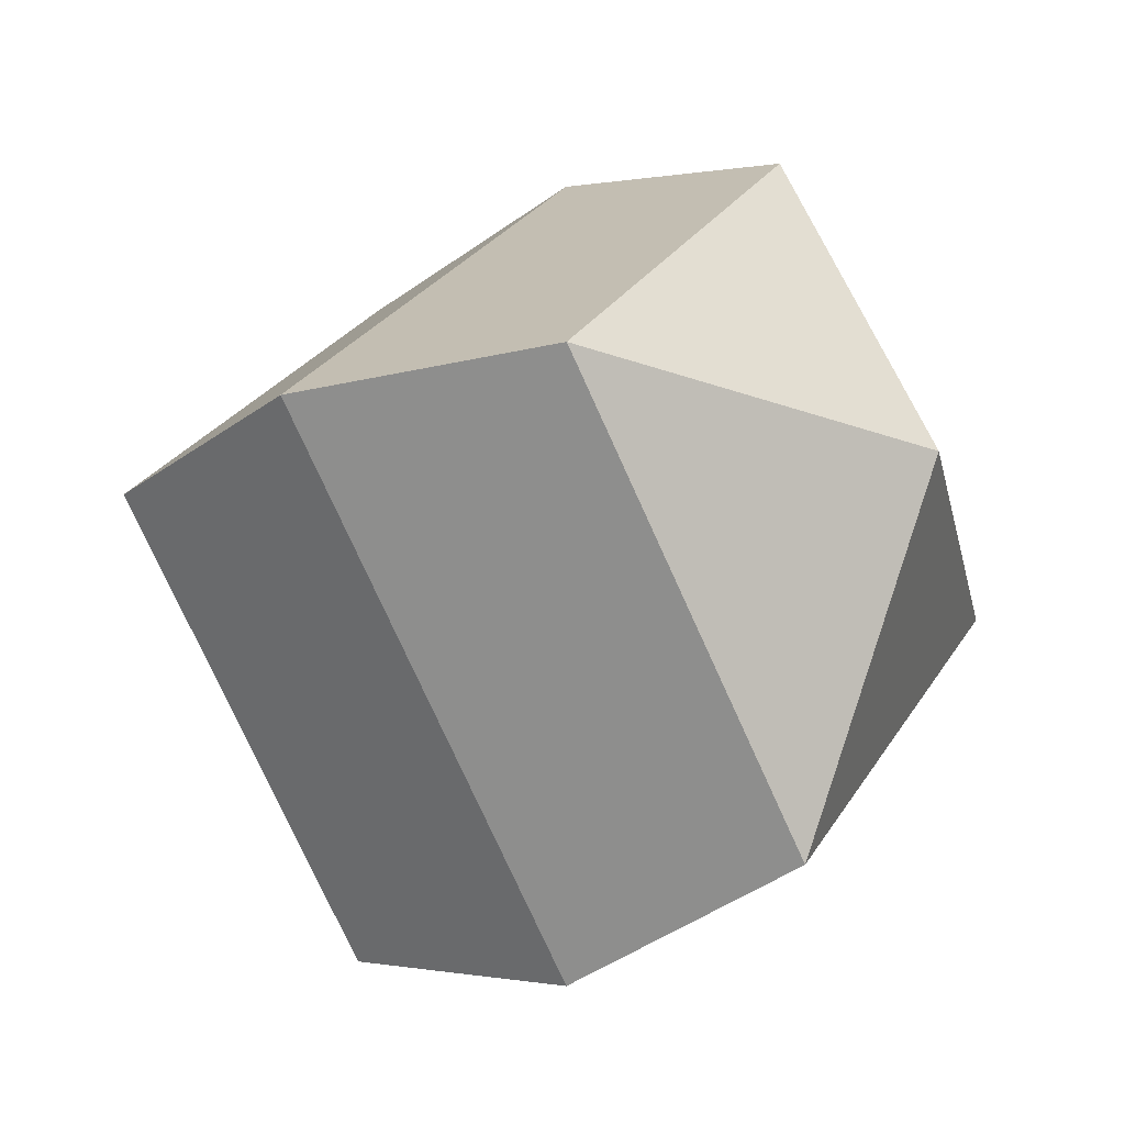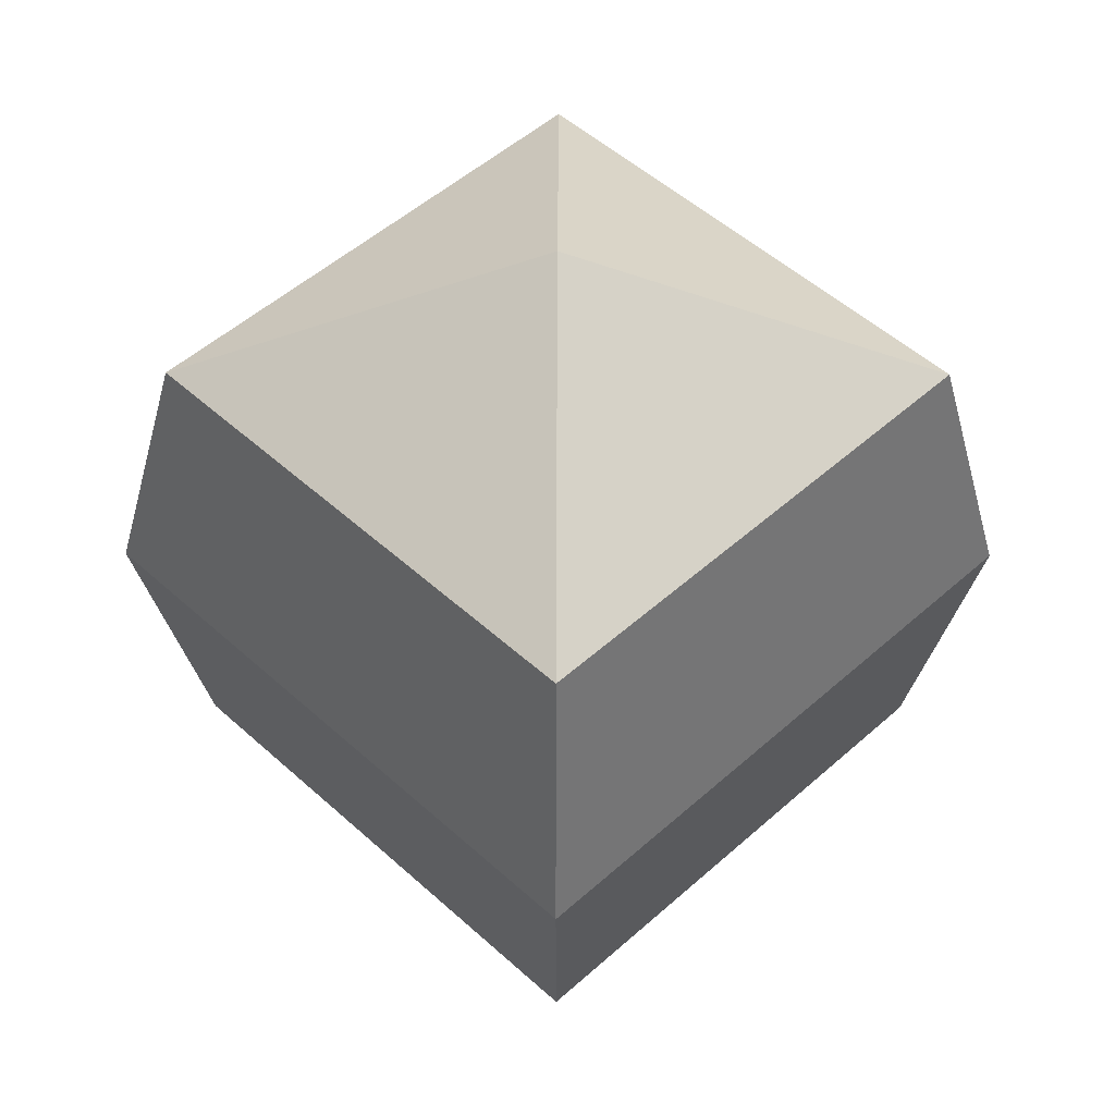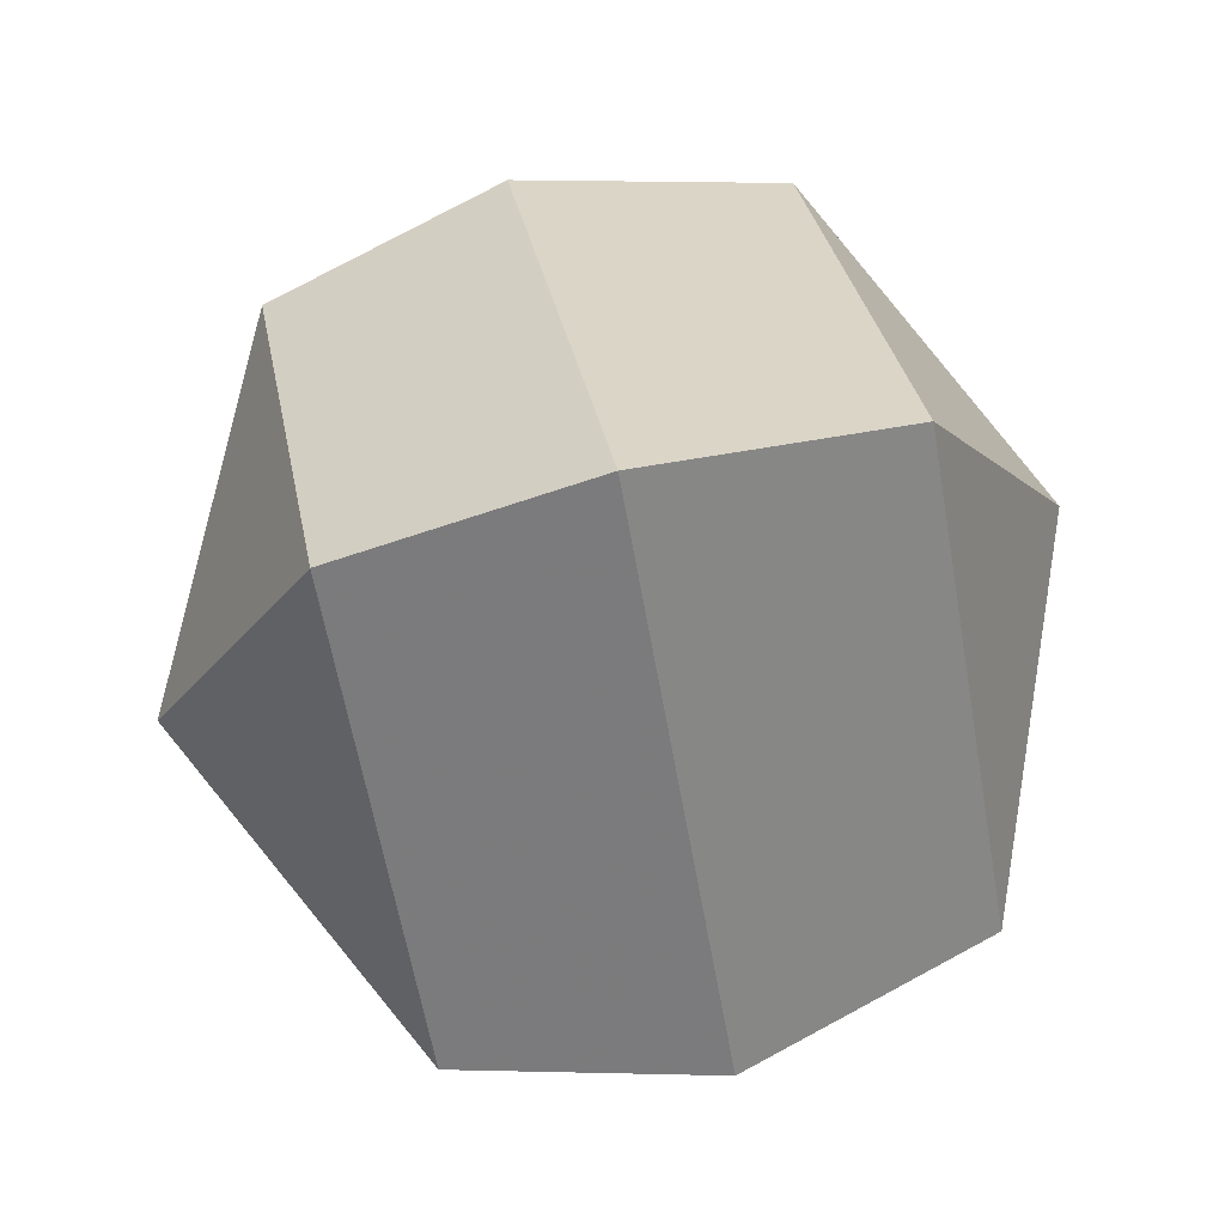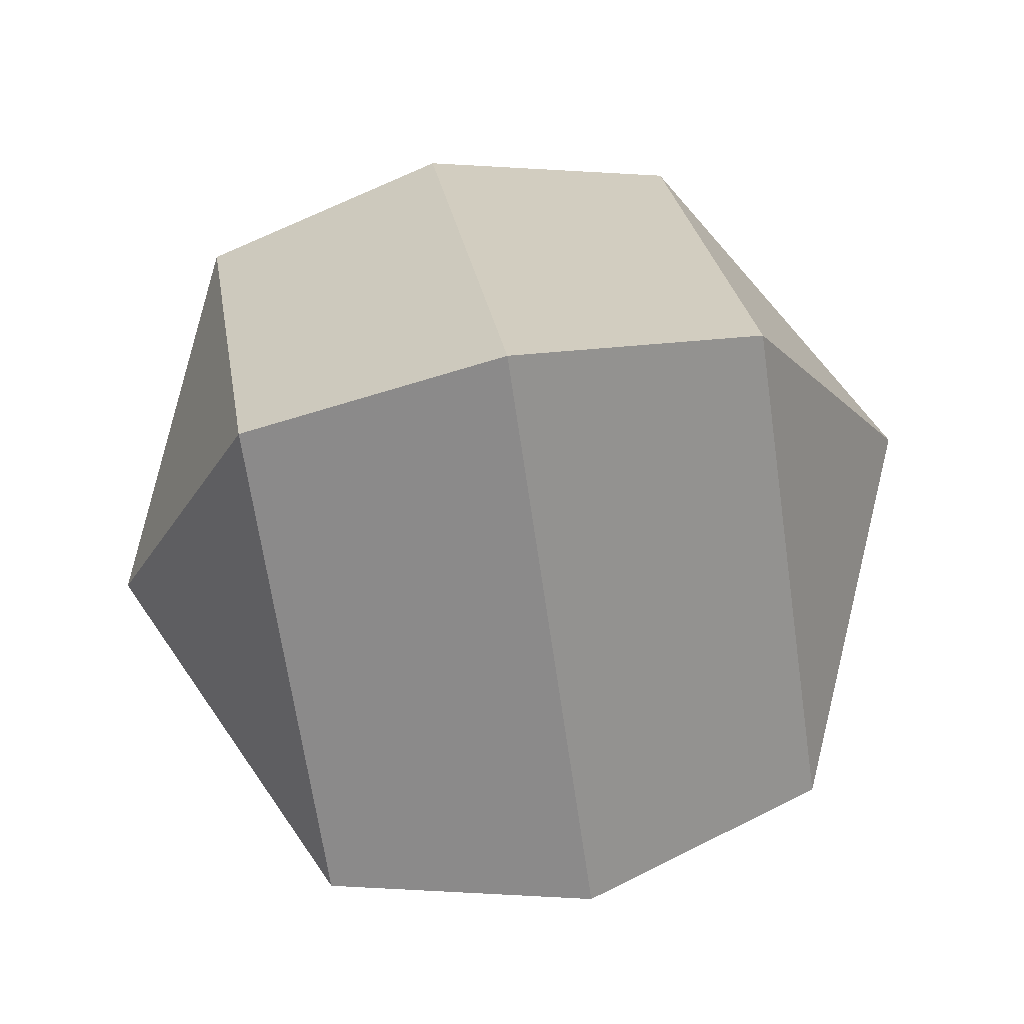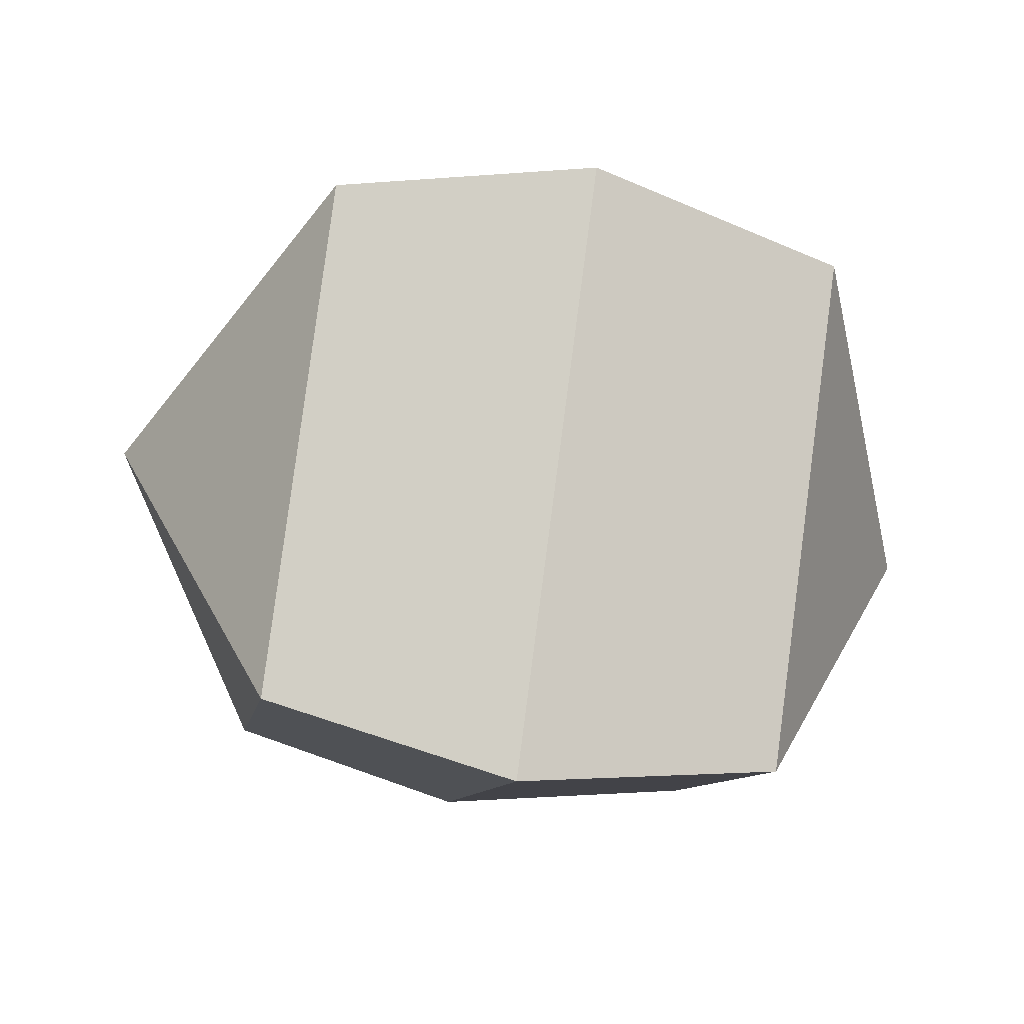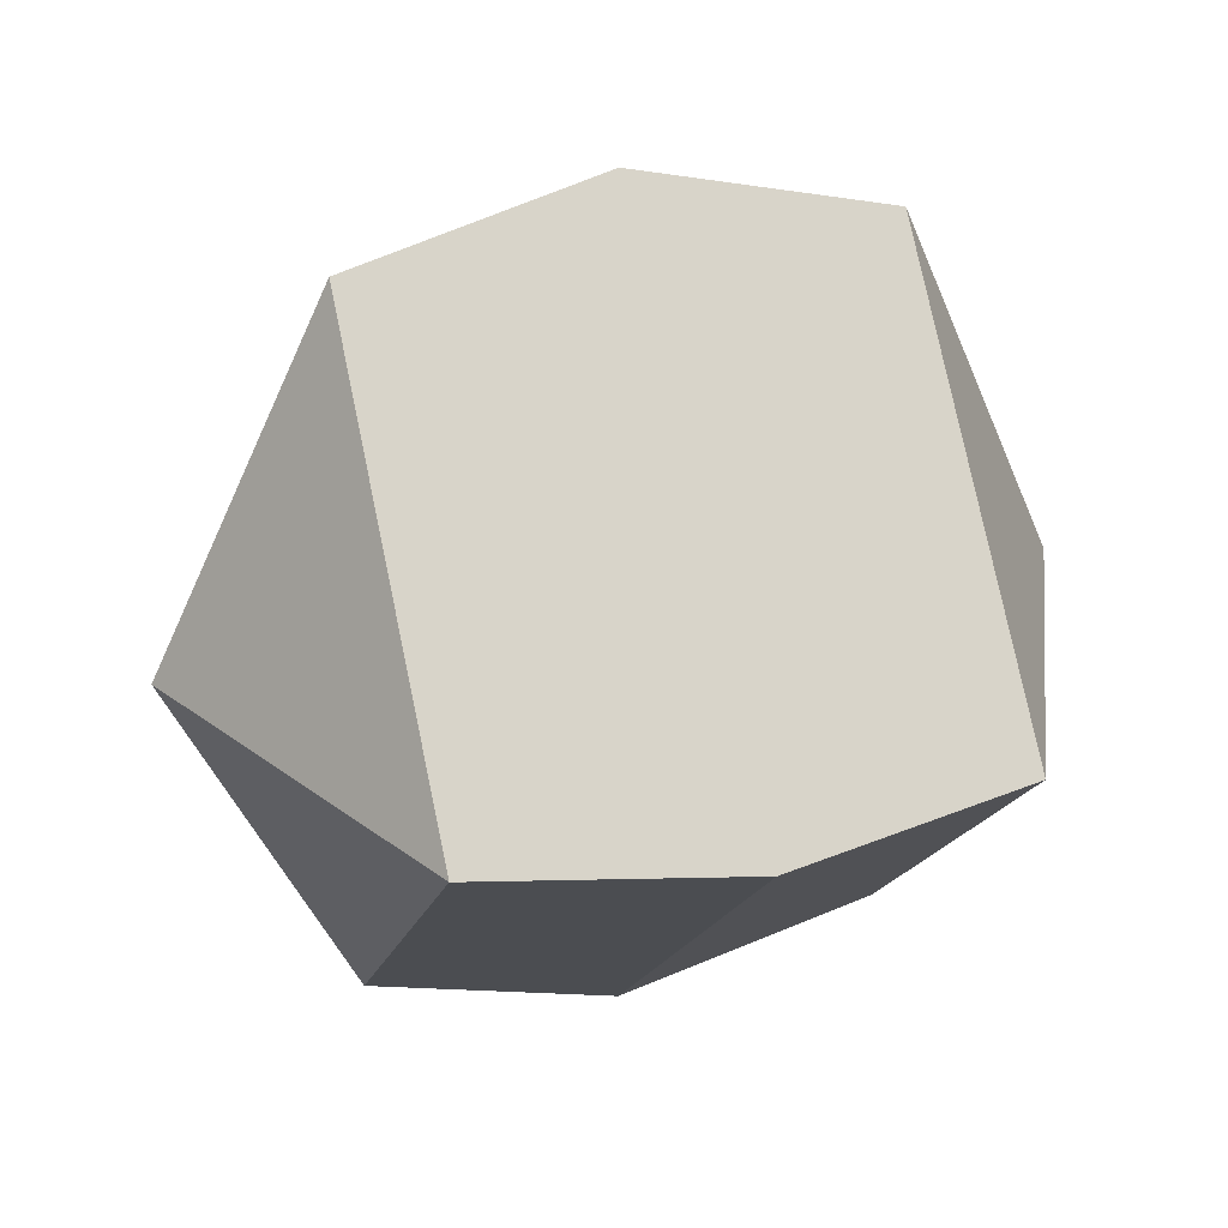
<metadata>
{"format":"obj","ext":"obj","renderer":"f3d","projection":"perspective","resolution":1024,"background":"white","views":[{"elev":-24.5,"azim":125.5,"up":"+Z"},{"elev":49.7,"azim":90.2,"up":"+Y"},{"elev":75.4,"azim":76.2,"up":"+Z"},{"elev":70.2,"azim":-101.5,"up":"+Z"},{"elev":-53.6,"azim":79.4,"up":"+Z"},{"elev":30.3,"azim":73.2,"up":"+Z"}]}
</metadata>
<code>
v 0 -4.237 -6.277
v 0 -7.248 -0
v -6.277 -4.237 -0
v 6.277 -4.237 -0
v 0 -7.248 -0
v 0 -4.237 -6.277
v -7.432 0.07627 -0
v 0 -4.237 -6.277
v -6.277 -4.237 -0
v 7.432 0.07627 -0
v 6.277 -4.237 -0
v 0 -4.237 -6.277
v 0 -4.237 -6.277
v -7.432 0.07627 -0
v 0 0.07627 -7.432
v 7.432 0.07627 -0
v 0 -4.237 -6.277
v 0 0.07627 -7.432
v -7.432 0.07627 -0
v 0 4.553 -6.277
v 0 0.07627 -7.432
v 7.432 0.07627 -0
v 0 0.07627 -7.432
v 0 4.553 -6.277
v 0 4.553 -6.277
v -7.432 0.07627 -0
v -6.277 4.553 -0
v 6.277 4.553 -0
v 7.432 0.07627 -0
v 0 4.553 -6.277
v -6.277 4.553 -0
v 0 7.248 -0
v 0 4.553 -6.277
v 0 4.553 -6.277
v 0 7.248 -0
v 6.277 4.553 -0
v 0 -4.237 6.277
v -6.277 -4.237 -0
v 0 -7.248 -0
v 6.277 -4.237 -0
v 0 -4.237 6.277
v 0 -7.248 -0
v 0 -4.237 6.277
v -7.432 0.07627 -0
v -6.277 -4.237 -0
v 0 -4.237 6.277
v 6.277 -4.237 -0
v 7.432 0.07627 -0
v -7.432 0.07627 -0
v 0 -4.237 6.277
v 0 0.07627 7.432
v 0 0.07627 7.432
v 0 -4.237 6.277
v 7.432 0.07627 -0
v 0 4.553 6.277
v -7.432 0.07627 -0
v 0 0.07627 7.432
v 7.432 0.07627 -0
v 0 4.553 6.277
v 0 0.07627 7.432
v -7.432 0.07627 -0
v 0 4.553 6.277
v -6.277 4.553 -0
v 0 4.553 6.277
v 7.432 0.07627 -0
v 6.277 4.553 -0
v -6.277 4.553 -0
v 0 4.553 6.277
v 0 7.248 -0
v 0 4.553 6.277
v 6.277 4.553 -0
v 0 7.248 -0
g UnrealEdObject
f 1 2 3
f 4 5 6
f 7 8 9
f 10 11 12
f 13 14 15
f 16 17 18
f 19 20 21
f 22 23 24
f 25 26 27
f 28 29 30
f 31 32 33
f 34 35 36
f 37 38 39
f 40 41 42
f 43 44 45
f 46 47 48
f 49 50 51
f 52 53 54
f 55 56 57
f 58 59 60
f 61 62 63
f 64 65 66
f 67 68 69
f 70 71 72
g

</code>
